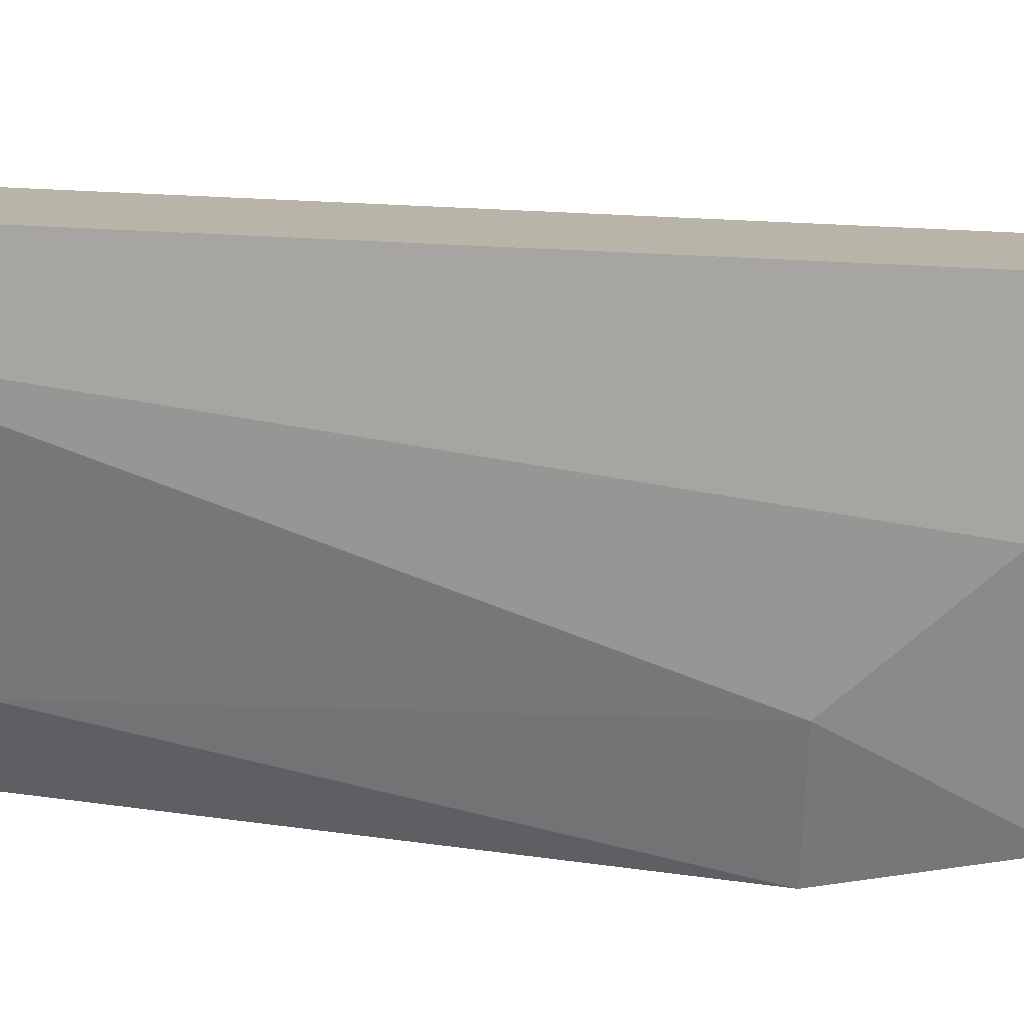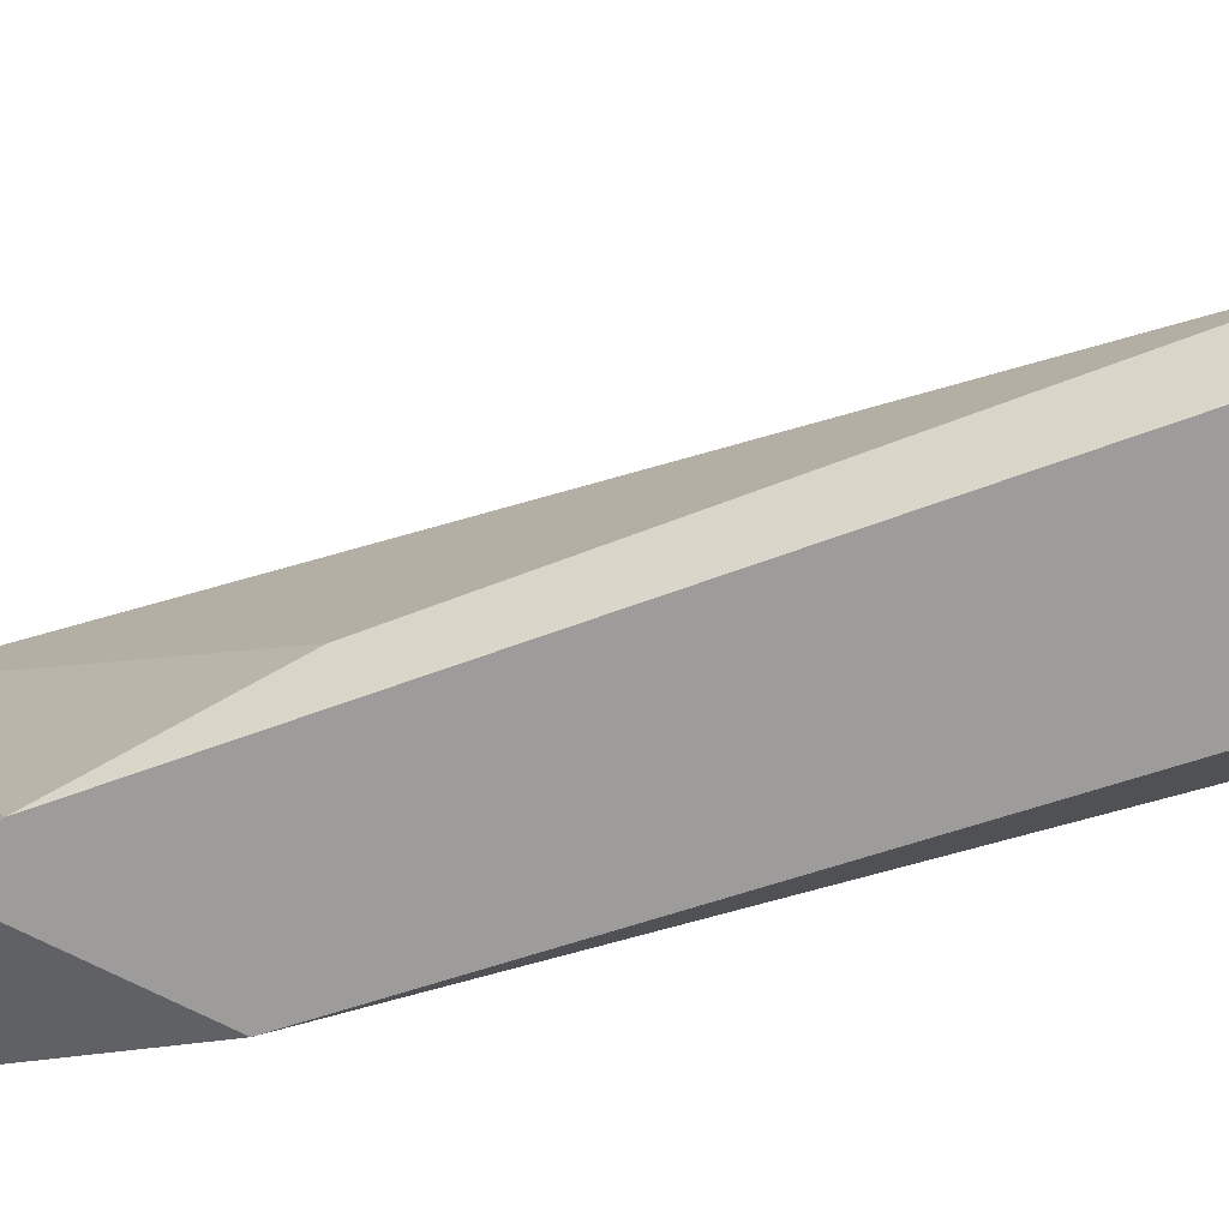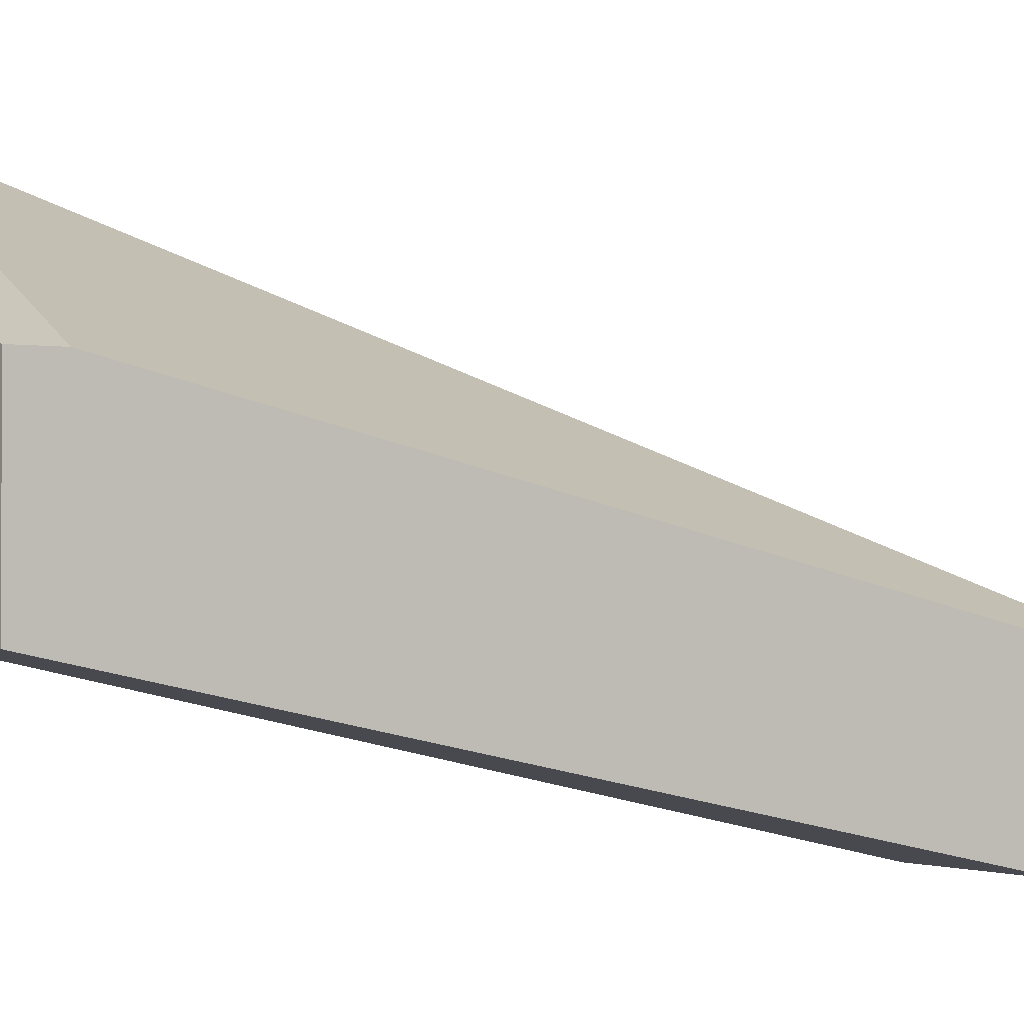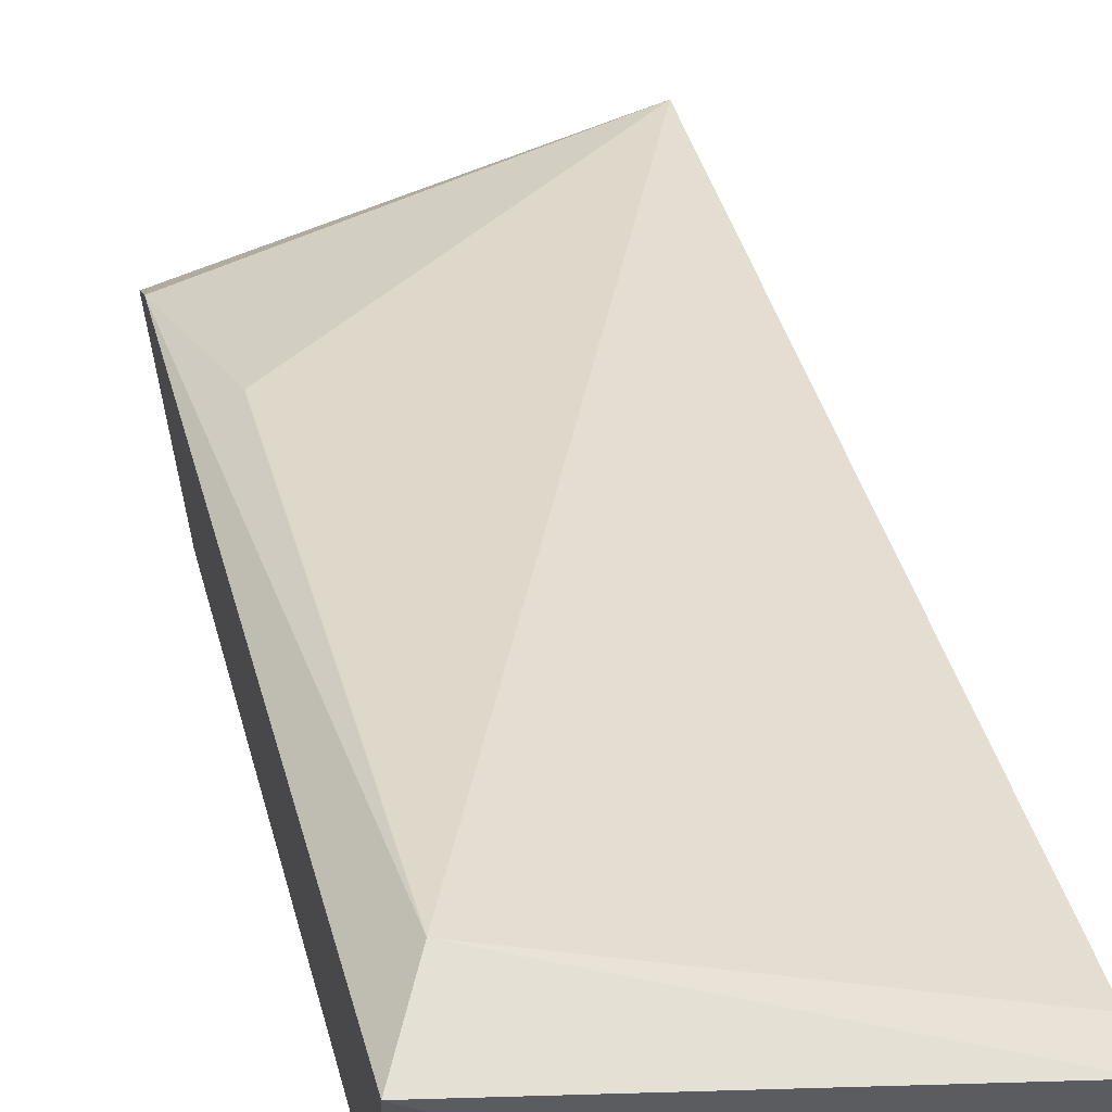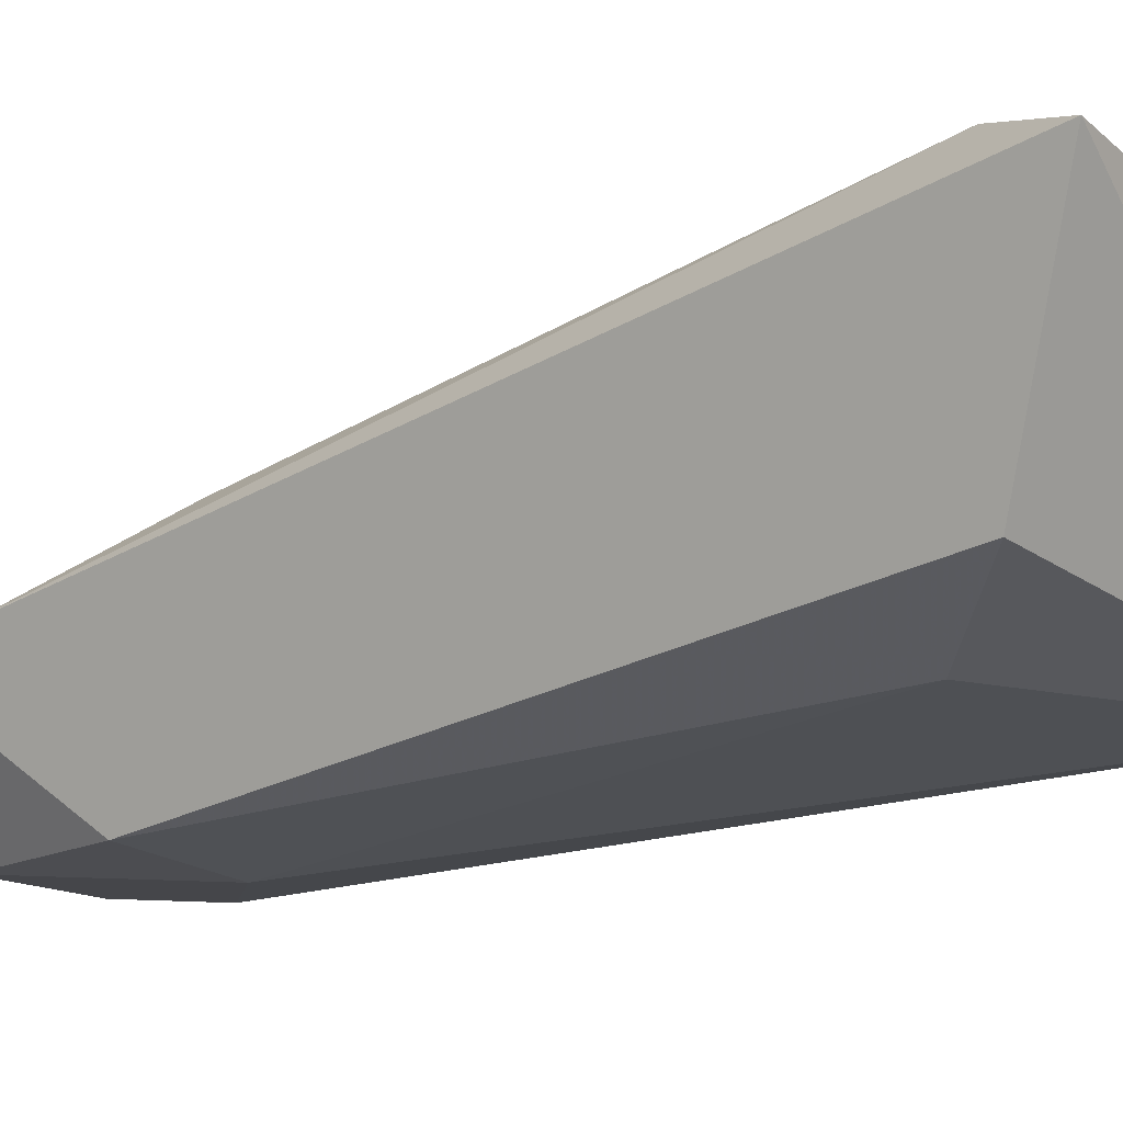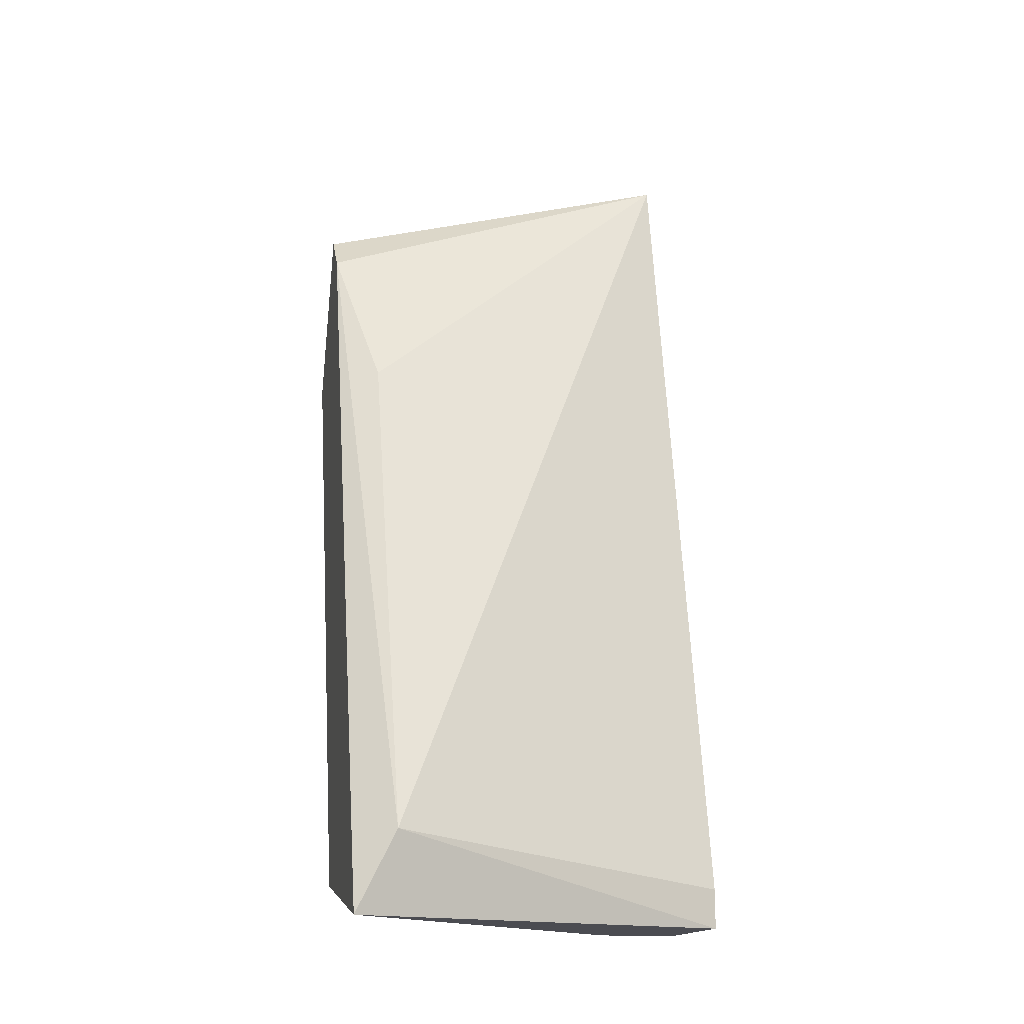
<metadata>
{"format":"obj","ext":"obj","renderer":"f3d","projection":"perspective","resolution":1024,"background":"white","views":[{"elev":-77.0,"azim":89.2,"up":"+Z"},{"elev":19.6,"azim":-88.3,"up":"+Z"},{"elev":-1.1,"azim":55.7,"up":"+Z"},{"elev":53.2,"azim":-14.2,"up":"+Z"},{"elev":3.9,"azim":-52.6,"up":"+Z"},{"elev":-15.3,"azim":-12.0,"up":"+Y"}]}
</metadata>
<code>
v 0.001403 0.005387 -0.01096
v 0.001403 0.03154 -0.01551
v 0.003677 0.006526 -0.00642
v 0.003677 0.005387 -0.00642
v 0.003677 0.005387 -0.01096
v 0.003677 0.03154 -0.0121
v 0.003677 0.02699 -0.01551
v -0.006555 0.02244 -0.007556
v -0.006555 0.007663 -0.001871
v -0.006555 0.02813 -0.01438
v -0.005418 0.0088 -0.009828
v -0.002008 0.02926 -0.01551
v -0.004281 0.02358 -0.01438
v -0.000871 0.02699 -0.01551
v -0.007693 0.006526 -0.007556
v -0.007693 0.005387 -0.001871
v -0.007693 0.02813 -0.01096
v -0.007693 0.02358 -0.01324
v -0.007693 0.02699 -0.009828
f 1 13 14
f 8 9 6
f 5 6 4
f 6 5 7
f 18 15 17
f 5 4 16
f 4 9 16
f 17 15 16
f 7 5 1
f 5 16 1
f 16 15 1
f 6 7 2
f 17 6 2
f 7 12 2
f 13 1 11
f 15 18 11
f 1 15 11
f 18 13 11
f 18 17 10
f 17 2 10
f 2 12 10
f 13 18 10
f 12 13 10
f 6 9 3
f 4 6 3
f 9 4 3
f 9 8 19
f 8 6 19
f 6 17 19
f 16 9 19
f 17 16 19
f 12 7 14
f 7 1 14
f 13 12 14

</code>
